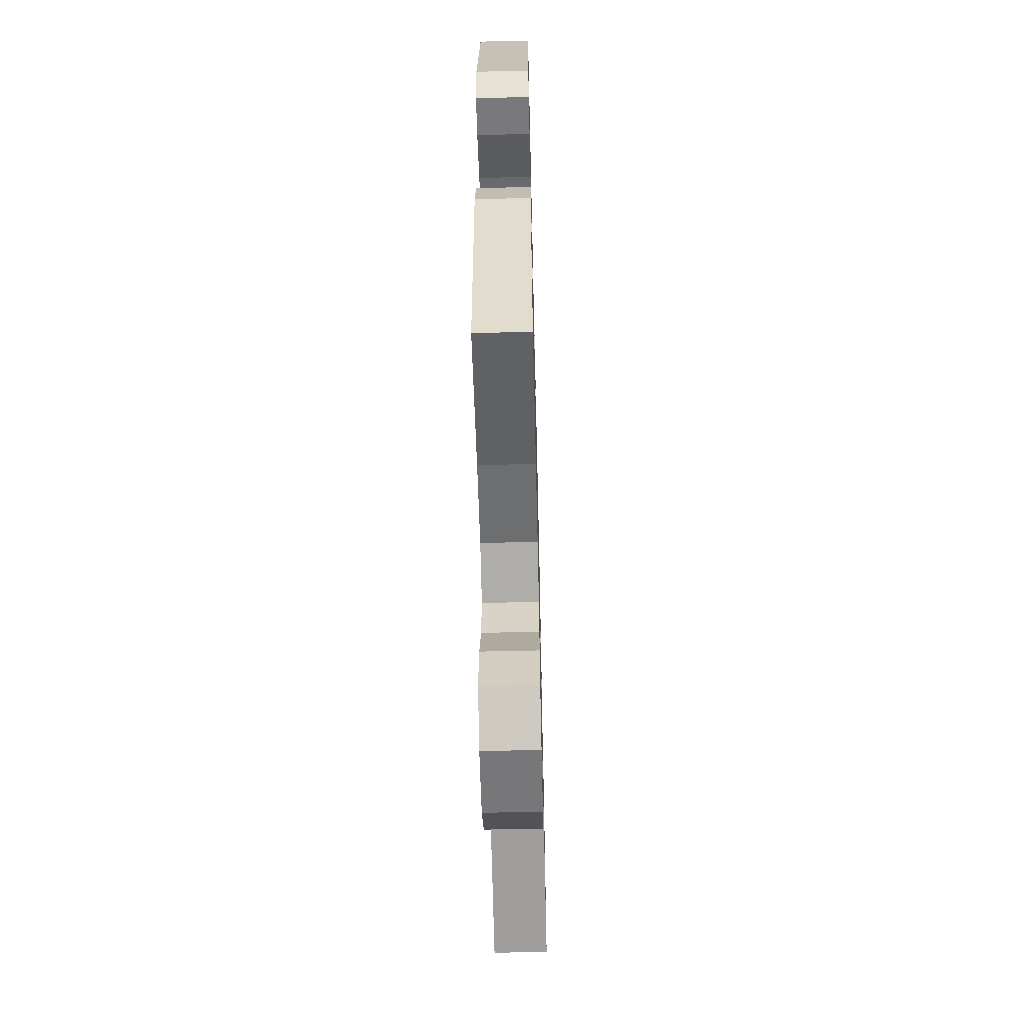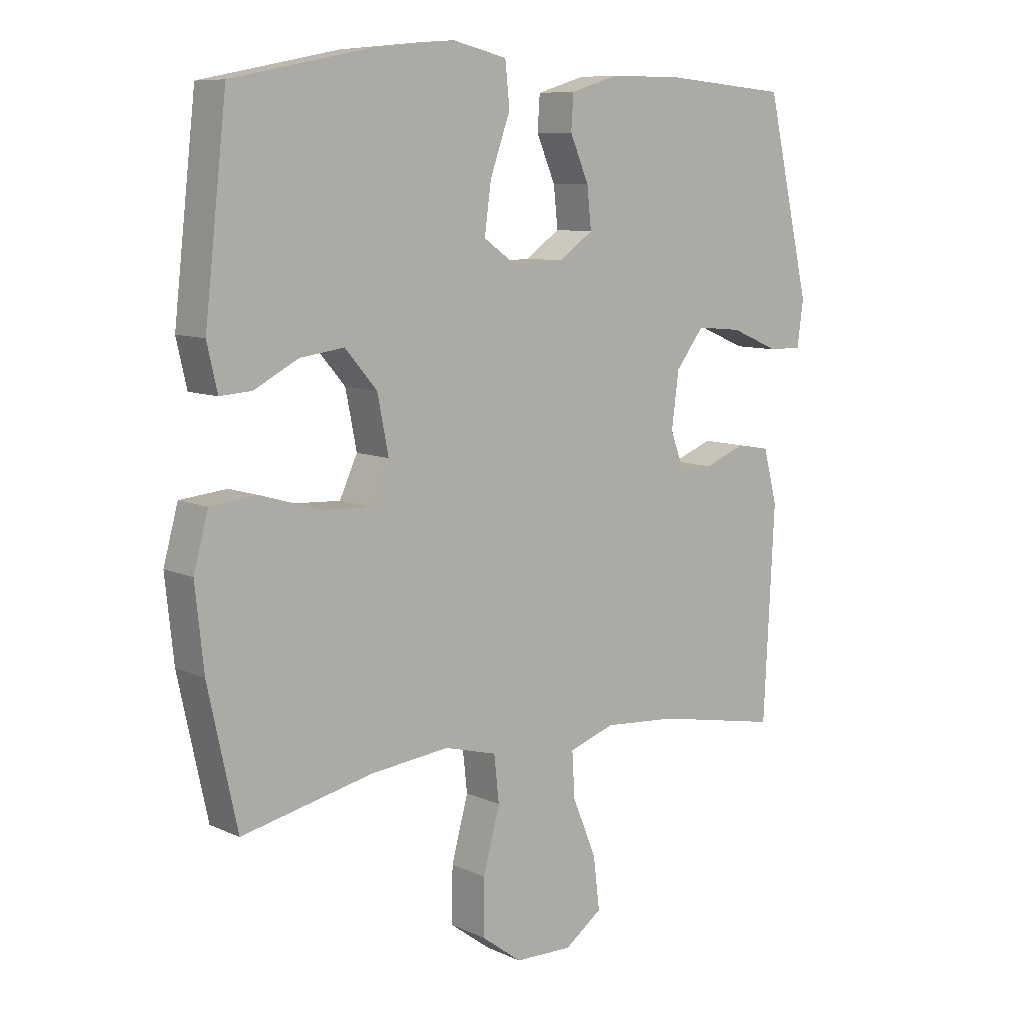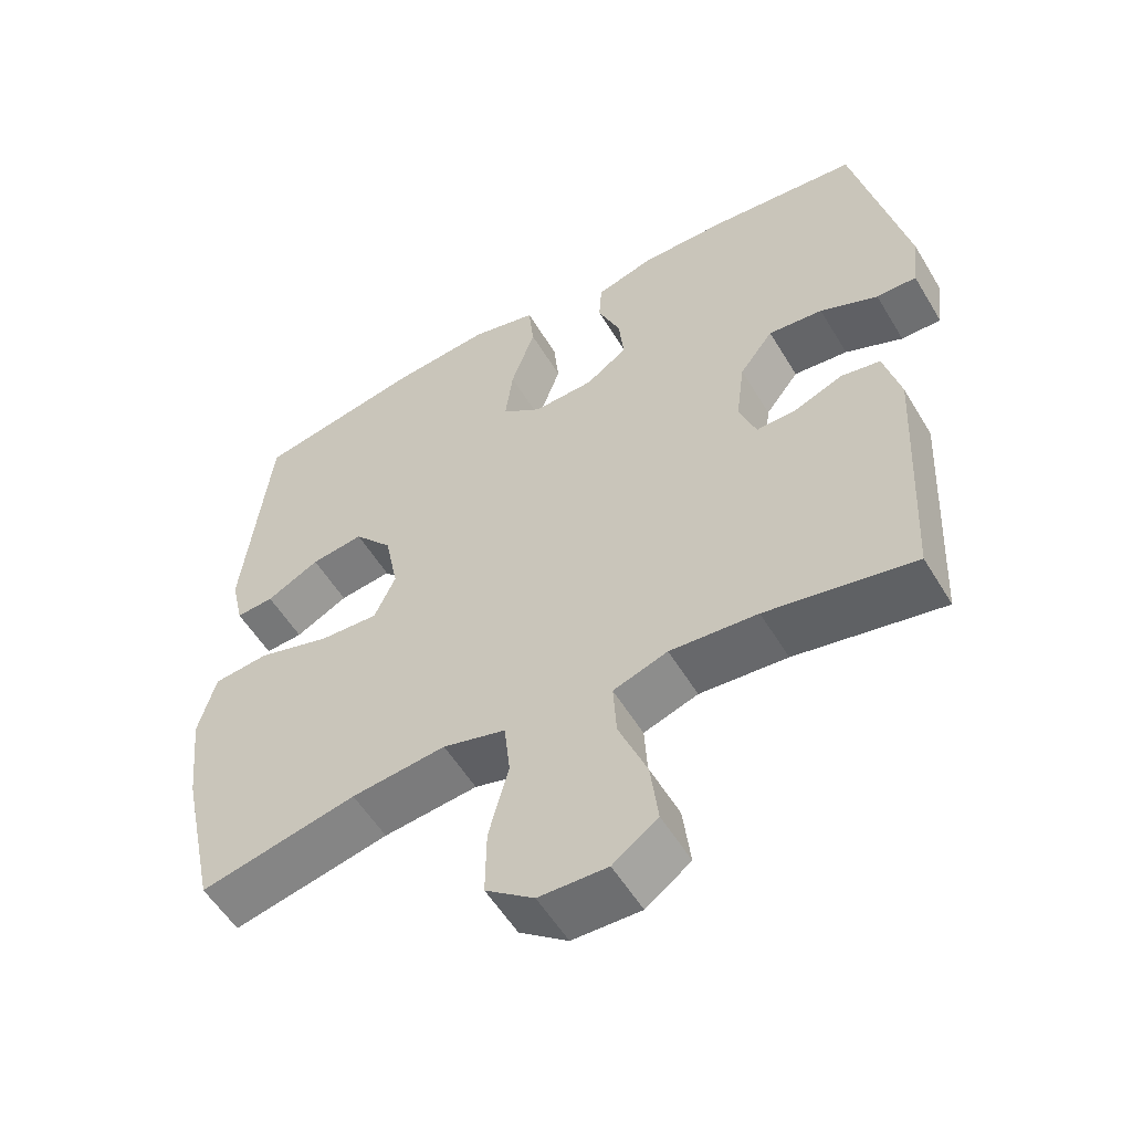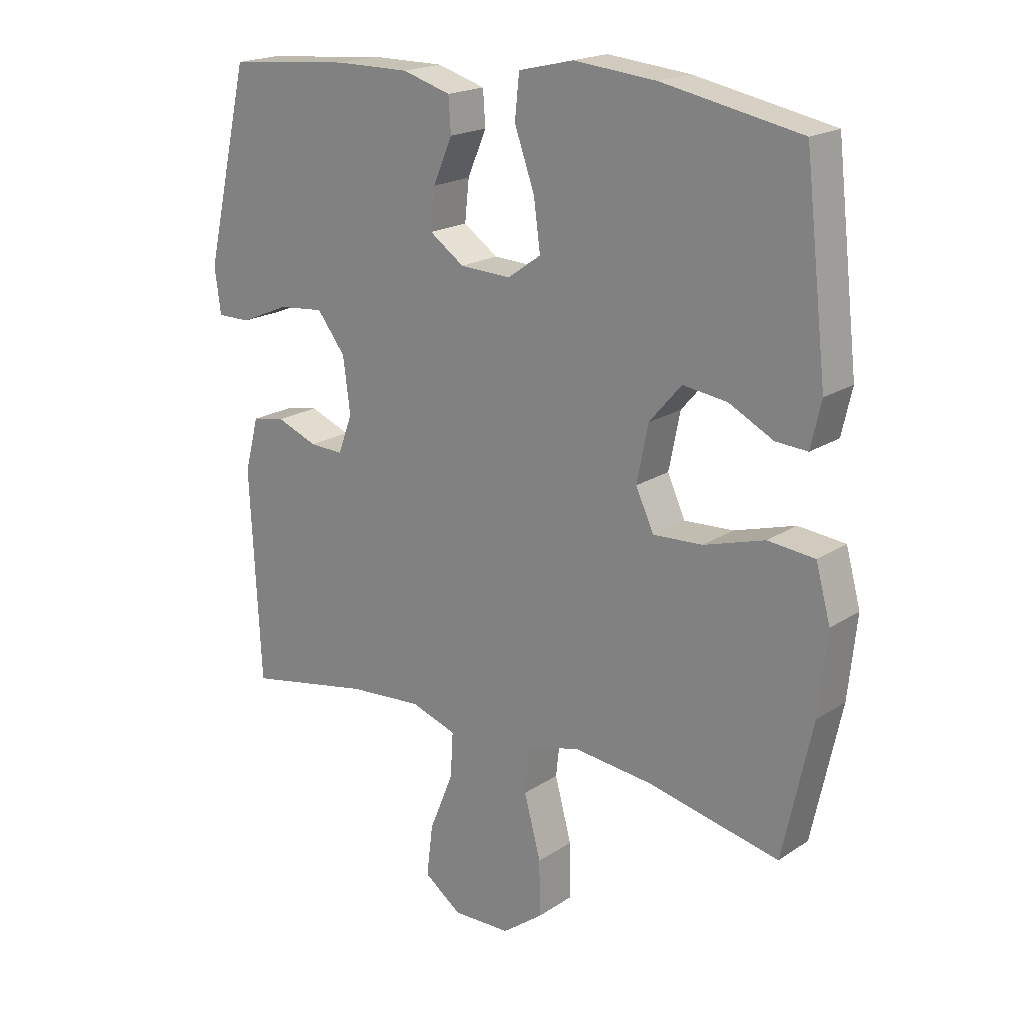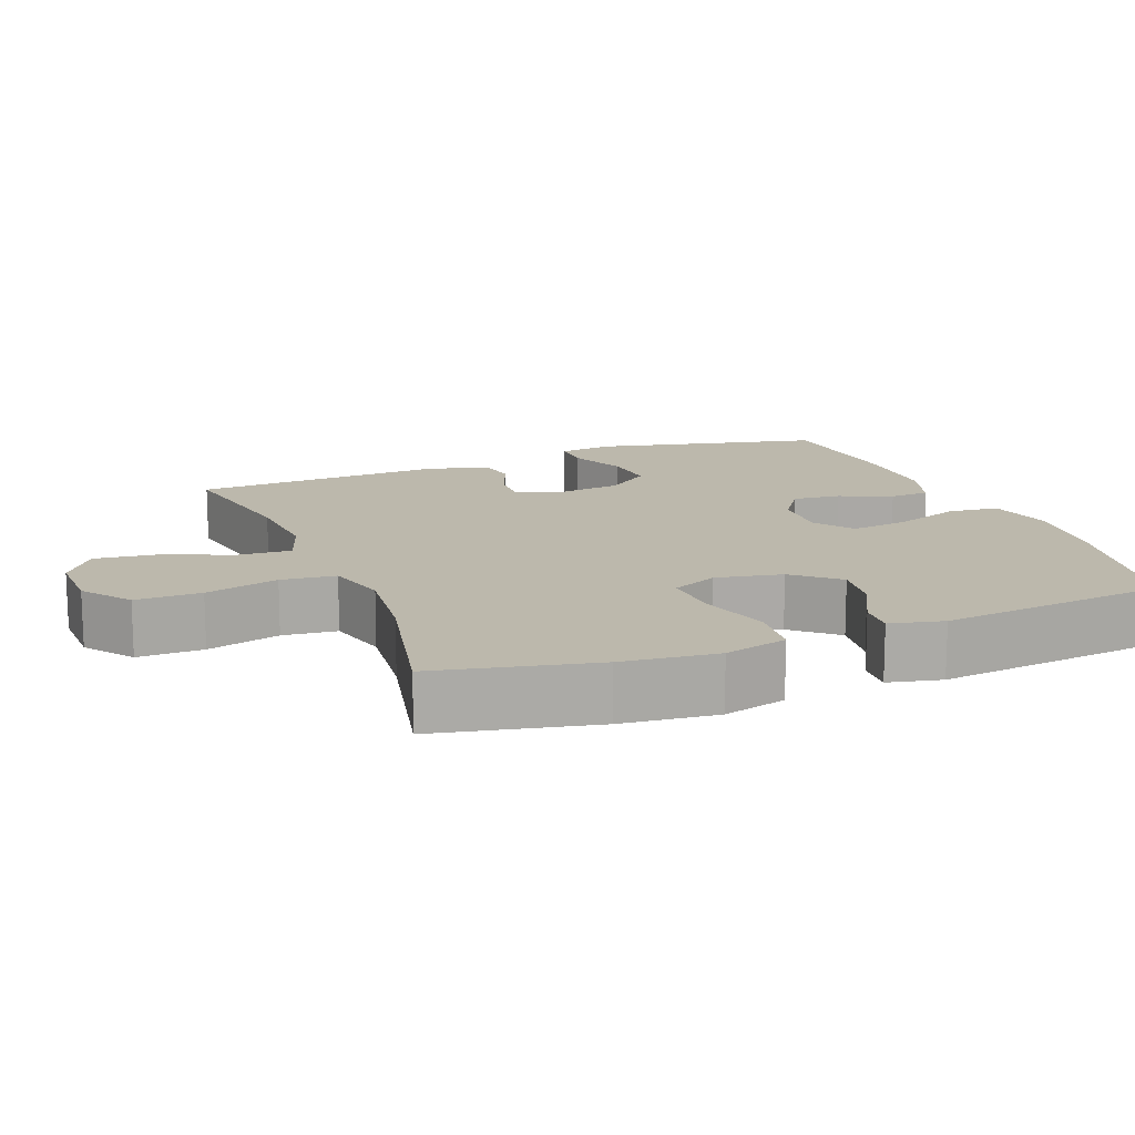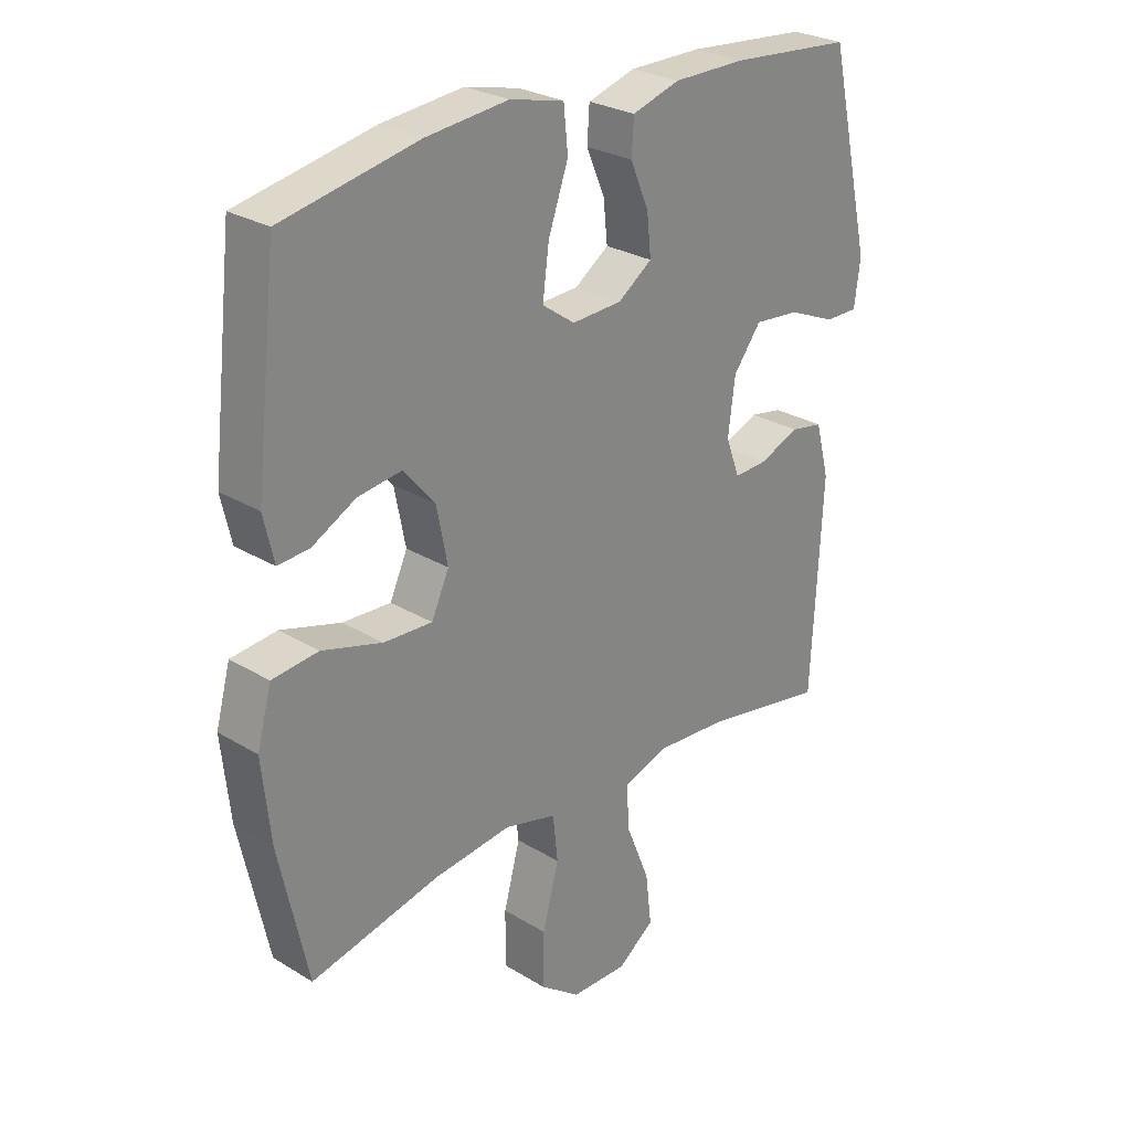
<metadata>
{"format":"obj","ext":"obj","renderer":"f3d","projection":"perspective","resolution":1024,"background":"white","views":[{"elev":-58.3,"azim":91.4,"up":"+Z"},{"elev":8.8,"azim":-39.6,"up":"+Z"},{"elev":-54.8,"azim":30.5,"up":"+Z"},{"elev":19.2,"azim":-140.7,"up":"+Z"},{"elev":14.6,"azim":-111.4,"up":"+Y"},{"elev":27.1,"azim":-46.8,"up":"+Z"}]}
</metadata>
<code>
o path3014
v 0.2954 0.0375 0.5445
v 0.1714 0.0375 0.5445
v 0.09065 0.0375 0.52
v 0.08673 0.0375 0.4621
v 0.1184 0.0375 0.3877
v 0.1255 0.0375 0.3199
v 0.06755 0.0375 0.2793
v -0.01784 0.0375 0.2752
v -0.07354 0.0375 0.3146
v -0.06258 0.0375 0.397
v -0.02879 0.0375 0.4927
v -0.03613 0.0375 0.5647
v -0.1283 0.0375 0.5864
v -0.2675 0.0375 0.5725
v -0.4992 0.0375 0.5263
v -0.5367 0.0375 0.1971
v -0.5192 0.0375 0.1208
v -0.4659 0.0375 0.1245
v -0.3915 0.0375 0.1635
v -0.3174 0.0375 0.1736
v -0.2636 0.0375 0.1113
v -0.2449 0.0375 0.01691
v -0.2748 0.0375 -0.04845
v -0.3574 0.0375 -0.04448
v -0.4594 0.0375 -0.01447
v -0.5381 0.0375 -0.0226
v -0.5626 0.0375 -0.1129
v -0.5483 0.0375 -0.249
v -0.4992 0.0375 -0.4754
v -0.2786 0.0375 -0.4258
v -0.1459 0.0375 -0.4109
v -0.05761 0.0375 -0.4342
v -0.0492 0.0375 -0.5118
v -0.07717 0.0375 -0.6163
v -0.07834 0.0375 -0.7097
v -0.01034 0.0375 -0.7601
v 0.08601 0.0375 -0.7619
v 0.1491 0.0375 -0.7159
v 0.1384 0.0375 -0.6286
v 0.09817 0.0375 -0.5297
v 0.09372 0.0375 -0.4543
v 0.1704 0.0375 -0.4279
v 0.2938 0.0375 -0.4368
v 0.5027 0.0375 -0.4754
v 0.5206 0.0375 -0.1198
v 0.4971 0.0375 -0.03016
v 0.4419 0.0375 -0.02025
v 0.3735 0.0375 -0.04755
v 0.3169 0.0375 -0.05002
v 0.2929 0.0375 0.01424
v 0.3049 0.0375 0.1067
v 0.3521 0.0375 0.1686
v 0.4288 0.0375 0.1615
v 0.5102 0.0375 0.1269
v 0.5664 0.0375 0.1265
v 0.5765 0.0375 0.2031
v 0.5027 0.0375 0.5263
v 0.2954 -0.0375 0.5445
v 0.1714 -0.0375 0.5445
v 0.09065 -0.0375 0.52
v 0.08673 -0.0375 0.4621
v 0.1184 -0.0375 0.3877
v 0.1255 -0.0375 0.3199
v 0.06755 -0.0375 0.2793
v -0.01784 -0.0375 0.2752
v -0.07354 -0.0375 0.3146
v -0.06258 -0.0375 0.397
v -0.02879 -0.0375 0.4927
v -0.03613 -0.0375 0.5647
v -0.1283 -0.0375 0.5864
v -0.2675 -0.0375 0.5725
v -0.4992 -0.0375 0.5263
v -0.5367 -0.0375 0.1971
v -0.5192 -0.0375 0.1208
v -0.4659 -0.0375 0.1245
v -0.3915 -0.0375 0.1635
v -0.3174 -0.0375 0.1736
v -0.2636 -0.0375 0.1113
v -0.2449 -0.0375 0.01691
v -0.2748 -0.0375 -0.04845
v -0.3574 -0.0375 -0.04448
v -0.4594 -0.0375 -0.01447
v -0.5381 -0.0375 -0.0226
v -0.5626 -0.0375 -0.1129
v -0.5483 -0.0375 -0.249
v -0.4992 -0.0375 -0.4754
v -0.2786 -0.0375 -0.4258
v -0.1459 -0.0375 -0.4109
v -0.05761 -0.0375 -0.4342
v -0.0492 -0.0375 -0.5118
v -0.07717 -0.0375 -0.6163
v -0.07834 -0.0375 -0.7097
v -0.01034 -0.0375 -0.7601
v 0.08601 -0.0375 -0.7619
v 0.1491 -0.0375 -0.7159
v 0.1384 -0.0375 -0.6286
v 0.09817 -0.0375 -0.5297
v 0.09372 -0.0375 -0.4543
v 0.1704 -0.0375 -0.4279
v 0.2938 -0.0375 -0.4368
v 0.5027 -0.0375 -0.4754
v 0.5206 -0.0375 -0.1198
v 0.4971 -0.0375 -0.03016
v 0.4419 -0.0375 -0.02025
v 0.3735 -0.0375 -0.04755
v 0.3169 -0.0375 -0.05002
v 0.2929 -0.0375 0.01424
v 0.3049 -0.0375 0.1067
v 0.3521 -0.0375 0.1686
v 0.4288 -0.0375 0.1615
v 0.5102 -0.0375 0.1269
v 0.5664 -0.0375 0.1265
v 0.5765 -0.0375 0.2031
v 0.5027 -0.0375 0.5263
v -0.03613 0.0375 0.5647
v -0.03613 0.0375 0.5647
v -0.1283 0.0375 0.5864
v -0.2675 0.0375 0.5725
v -0.02879 0.0375 0.4927
v 0.2954 0.0375 0.5445
v 0.1714 0.0375 0.5445
v 0.09065 0.0375 0.52
v 0.09065 0.0375 0.52
v -0.4992 0.0375 0.5263
v -0.4992 0.0375 0.5263
v 0.5027 0.0375 0.5263
v 0.5027 0.0375 0.5263
v 0.08673 0.0375 0.4621
v -0.06258 0.0375 0.397
v 0.1184 0.0375 0.3877
v -0.07354 0.0375 0.3146
v -0.07354 0.0375 0.3146
v 0.1255 0.0375 0.3199
v 0.1255 0.0375 0.3199
v 0.5765 0.0375 0.2031
v 0.06755 0.0375 0.2793
v -0.5367 0.0375 0.1971
v -0.01784 0.0375 0.2752
v 0.5664 0.0375 0.1265
v 0.5664 0.0375 0.1265
v 0.3521 0.0375 0.1686
v 0.4288 0.0375 0.1615
v -0.3915 0.0375 0.1635
v -0.3174 0.0375 0.1736
v -0.5192 0.0375 0.1208
v -0.5192 0.0375 0.1208
v -0.2636 0.0375 0.1113
v 0.3049 0.0375 0.1067
v -0.4659 0.0375 0.1245
v 0.5102 0.0375 0.1269
v -0.2449 0.0375 0.01691
v 0.2929 0.0375 0.01424
v -0.2748 0.0375 -0.04845
v -0.2748 0.0375 -0.04845
v 0.3169 0.0375 -0.05002
v 0.3169 0.0375 -0.05002
v -0.3574 0.0375 -0.04448
v -0.4594 0.0375 -0.01447
v -0.5381 0.0375 -0.0226
v -0.5381 0.0375 -0.0226
v 0.4971 0.0375 -0.03016
v 0.4971 0.0375 -0.03016
v 0.4419 0.0375 -0.02025
v 0.3735 0.0375 -0.04755
v -0.5626 0.0375 -0.1129
v 0.5206 0.0375 -0.1198
v -0.5483 0.0375 -0.249
v 0.5027 0.0375 -0.4754
v 0.5027 0.0375 -0.4754
v 0.1704 0.0375 -0.4279
v 0.2938 0.0375 -0.4368
v -0.1459 0.0375 -0.4109
v -0.05761 0.0375 -0.4342
v -0.05761 0.0375 -0.4342
v -0.2786 0.0375 -0.4258
v 0.09372 0.0375 -0.4543
v 0.09372 0.0375 -0.4543
v -0.0492 0.0375 -0.5118
v -0.4992 0.0375 -0.4754
v -0.4992 0.0375 -0.4754
v 0.09817 0.0375 -0.5297
v -0.07717 0.0375 -0.6163
v 0.1384 0.0375 -0.6286
v -0.07834 0.0375 -0.7097
v 0.1491 0.0375 -0.7159
v 0.1491 0.0375 -0.7159
v -0.01034 0.0375 -0.7601
v 0.08601 0.0375 -0.7619
v -0.03613 -0.0375 0.5647
v -0.03613 -0.0375 0.5647
v -0.1283 -0.0375 0.5864
v -0.2675 -0.0375 0.5725
v -0.02879 -0.0375 0.4927
v 0.2954 -0.0375 0.5445
v 0.1714 -0.0375 0.5445
v 0.09065 -0.0375 0.52
v 0.09065 -0.0375 0.52
v -0.4992 -0.0375 0.5263
v -0.4992 -0.0375 0.5263
v 0.5027 -0.0375 0.5263
v 0.5027 -0.0375 0.5263
v 0.08673 -0.0375 0.4621
v -0.06258 -0.0375 0.397
v 0.1184 -0.0375 0.3877
v -0.07354 -0.0375 0.3146
v -0.07354 -0.0375 0.3146
v 0.1255 -0.0375 0.3199
v 0.1255 -0.0375 0.3199
v 0.5765 -0.0375 0.2031
v 0.06755 -0.0375 0.2793
v -0.5367 -0.0375 0.1971
v -0.01784 -0.0375 0.2752
v 0.5664 -0.0375 0.1265
v 0.5664 -0.0375 0.1265
v 0.3521 -0.0375 0.1686
v 0.4288 -0.0375 0.1615
v -0.3915 -0.0375 0.1635
v -0.3174 -0.0375 0.1736
v -0.5192 -0.0375 0.1208
v -0.5192 -0.0375 0.1208
v -0.2636 -0.0375 0.1113
v 0.3049 -0.0375 0.1067
v -0.4659 -0.0375 0.1245
v 0.5102 -0.0375 0.1269
v -0.2449 -0.0375 0.01691
v 0.2929 -0.0375 0.01424
v -0.2748 -0.0375 -0.04845
v -0.2748 -0.0375 -0.04845
v 0.3169 -0.0375 -0.05002
v 0.3169 -0.0375 -0.05002
v -0.3574 -0.0375 -0.04448
v -0.4594 -0.0375 -0.01447
v -0.5381 -0.0375 -0.0226
v -0.5381 -0.0375 -0.0226
v 0.4971 -0.0375 -0.03016
v 0.4971 -0.0375 -0.03016
v 0.4419 -0.0375 -0.02025
v 0.3735 -0.0375 -0.04755
v -0.5626 -0.0375 -0.1129
v 0.5206 -0.0375 -0.1198
v -0.5483 -0.0375 -0.249
v 0.5027 -0.0375 -0.4754
v 0.5027 -0.0375 -0.4754
v 0.1704 -0.0375 -0.4279
v 0.2938 -0.0375 -0.4368
v -0.1459 -0.0375 -0.4109
v -0.05761 -0.0375 -0.4342
v -0.05761 -0.0375 -0.4342
v -0.2786 -0.0375 -0.4258
v 0.09372 -0.0375 -0.4543
v 0.09372 -0.0375 -0.4543
v -0.0492 -0.0375 -0.5118
v -0.4992 -0.0375 -0.4754
v -0.4992 -0.0375 -0.4754
v 0.09817 -0.0375 -0.5297
v -0.07717 -0.0375 -0.6163
v 0.1384 -0.0375 -0.6286
v -0.07834 -0.0375 -0.7097
v 0.1491 -0.0375 -0.7159
v 0.1491 -0.0375 -0.7159
v -0.01034 -0.0375 -0.7601
v 0.08601 -0.0375 -0.7619
f 212 205 221
f 193 191 203
f 249 231 241
f 241 231 239
f 218 198 217
f 240 245 242
f 211 217 198
f 195 204 194
f 245 229 244
f 226 225 229
f 209 200 216
f 225 212 221
f 203 192 205
f 194 207 215
f 225 227 247
f 231 232 239
f 221 205 218
f 227 231 249
f 240 238 245
f 244 247 250
f 194 215 200
f 250 247 252
f 215 207 222
f 216 200 215
f 249 241 253
f 205 192 218
f 210 212 226
f 189 191 193
f 261 256 258
f 257 261 262
f 246 227 249
f 226 212 225
f 192 198 218
f 210 222 207
f 250 252 255
f 256 261 257
f 239 232 233
f 252 256 255
f 217 211 223
f 247 227 246
f 257 262 259
f 196 202 195
f 223 211 219
f 229 225 247
f 238 229 245
f 229 247 244
f 255 256 257
f 222 210 226
f 224 209 216
f 204 207 194
f 192 203 191
f 204 195 202
f 238 240 237
f 235 237 240
f 213 209 224
f 116 13 70 190
f 13 14 71 70
f 11 12 69 68
f 1 2 59 58
f 2 123 197 59
f 14 125 199 71
f 127 1 58 201
f 3 4 61 60
f 10 11 68 67
f 4 5 62 61
f 132 10 67 206
f 5 134 208 62
f 56 57 114 113
f 6 7 64 63
f 15 16 73 72
f 8 9 66 65
f 7 8 65 64
f 140 56 113 214
f 52 53 110 109
f 19 20 77 76
f 16 146 220 73
f 20 21 78 77
f 51 52 109 108
f 18 19 76 75
f 17 18 75 74
f 54 55 112 111
f 53 54 111 110
f 21 22 79 78
f 50 51 108 107
f 22 154 228 79
f 156 50 107 230
f 24 25 82 81
f 25 160 234 82
f 162 47 104 236
f 47 48 105 104
f 26 27 84 83
f 45 46 103 102
f 23 24 81 80
f 48 49 106 105
f 27 28 85 84
f 169 45 102 243
f 42 43 100 99
f 31 174 248 88
f 30 31 88 87
f 177 42 99 251
f 32 33 90 89
f 180 30 87 254
f 28 29 86 85
f 40 41 98 97
f 43 44 101 100
f 33 34 91 90
f 39 40 97 96
f 34 35 92 91
f 186 39 96 260
f 35 36 93 92
f 37 38 95 94
f 36 37 94 93
f 138 147 131
f 119 129 117
f 175 167 157
f 167 165 157
f 144 143 124
f 166 168 171
f 137 124 143
f 121 120 130
f 171 170 155
f 152 155 151
f 135 142 126
f 151 147 138
f 129 131 118
f 120 141 133
f 151 173 153
f 157 165 158
f 147 144 131
f 153 175 157
f 166 171 164
f 170 176 173
f 120 126 141
f 176 178 173
f 141 148 133
f 142 141 126
f 175 179 167
f 131 144 118
f 136 152 138
f 115 119 117
f 187 184 182
f 183 188 187
f 172 175 153
f 152 151 138
f 118 144 124
f 136 133 148
f 176 181 178
f 182 183 187
f 165 159 158
f 178 181 182
f 143 149 137
f 173 172 153
f 183 185 188
f 122 121 128
f 149 145 137
f 155 173 151
f 164 171 155
f 155 170 173
f 181 183 182
f 148 152 136
f 150 142 135
f 130 120 133
f 118 117 129
f 130 128 121
f 164 163 166
f 161 166 163
f 139 150 135

</code>
